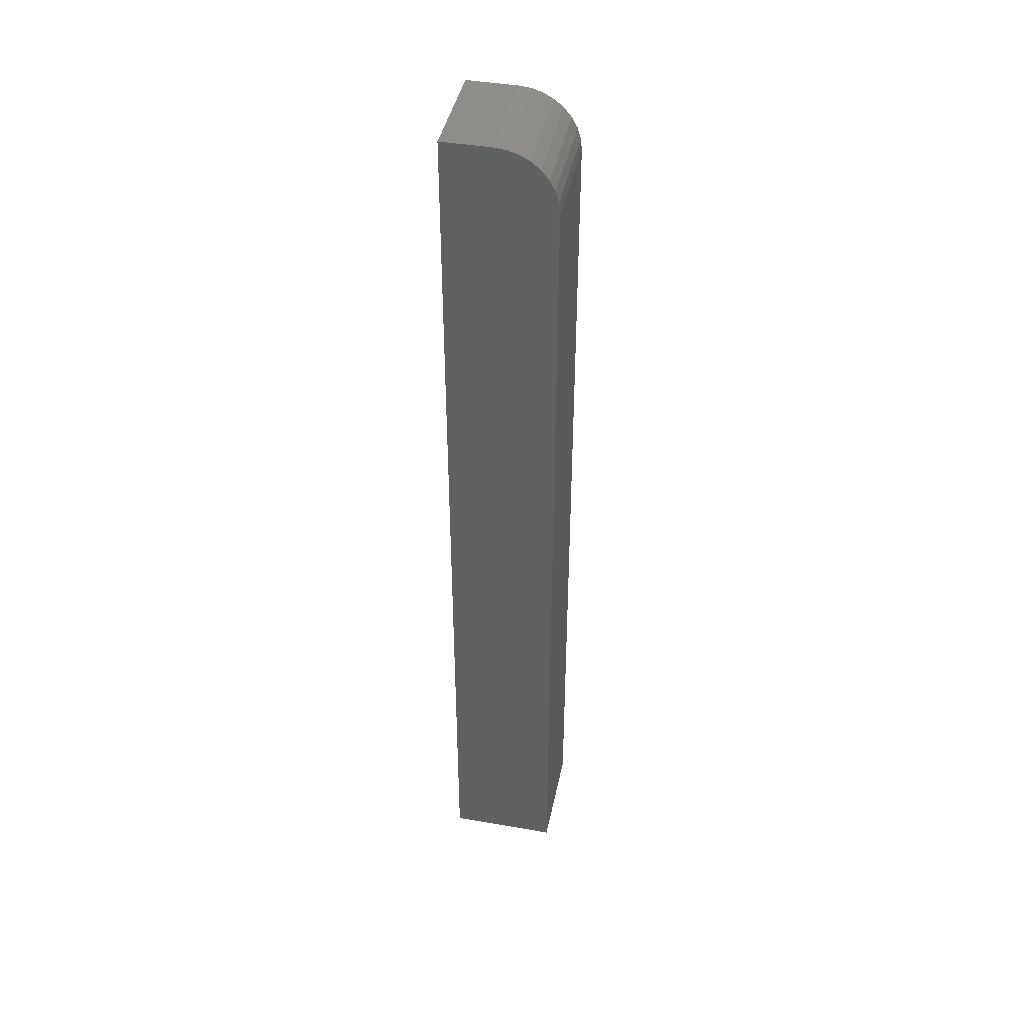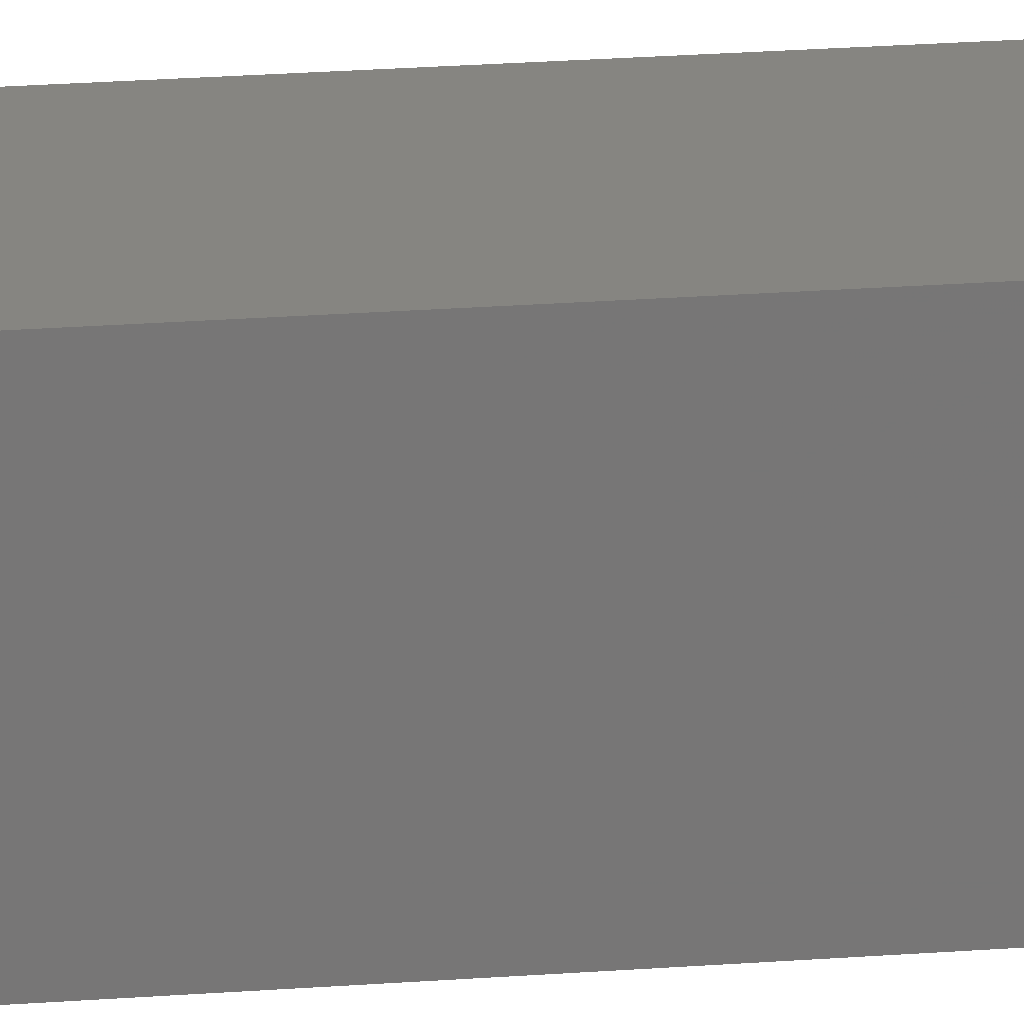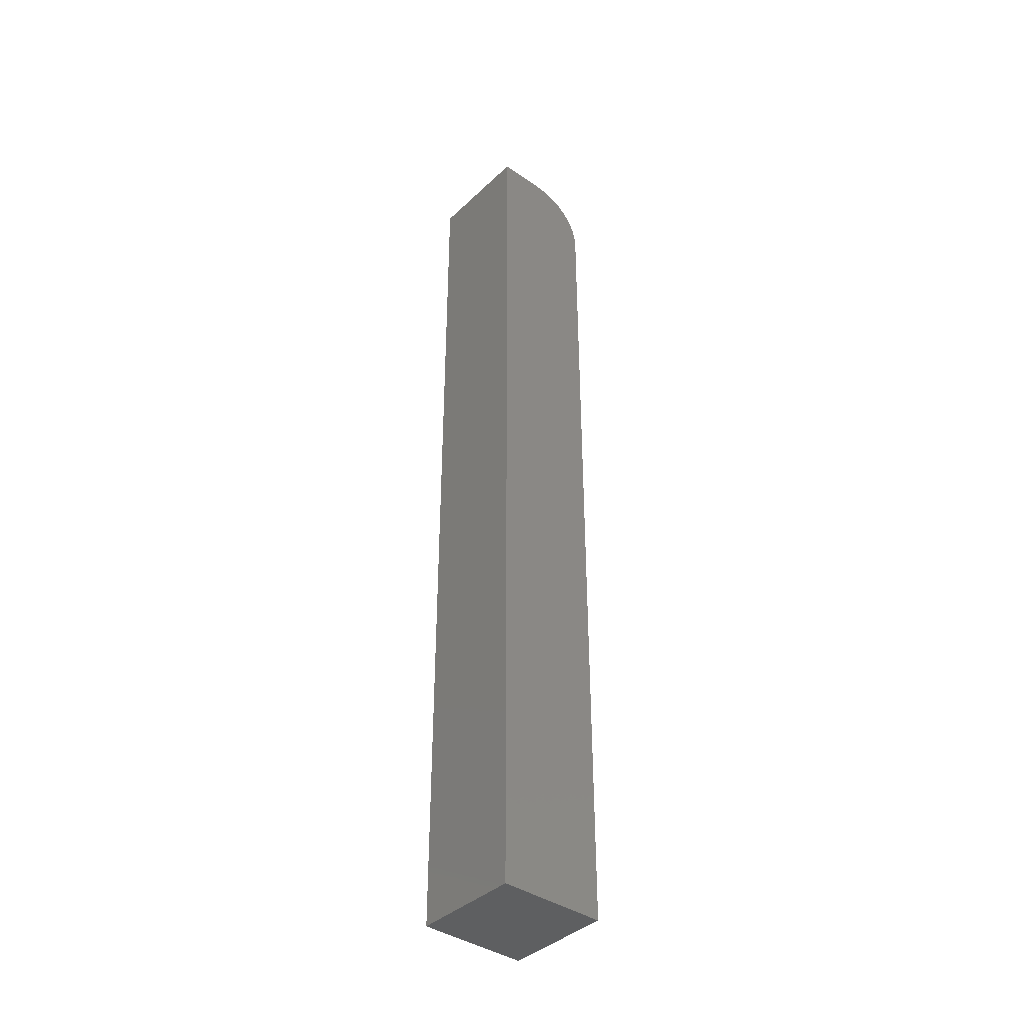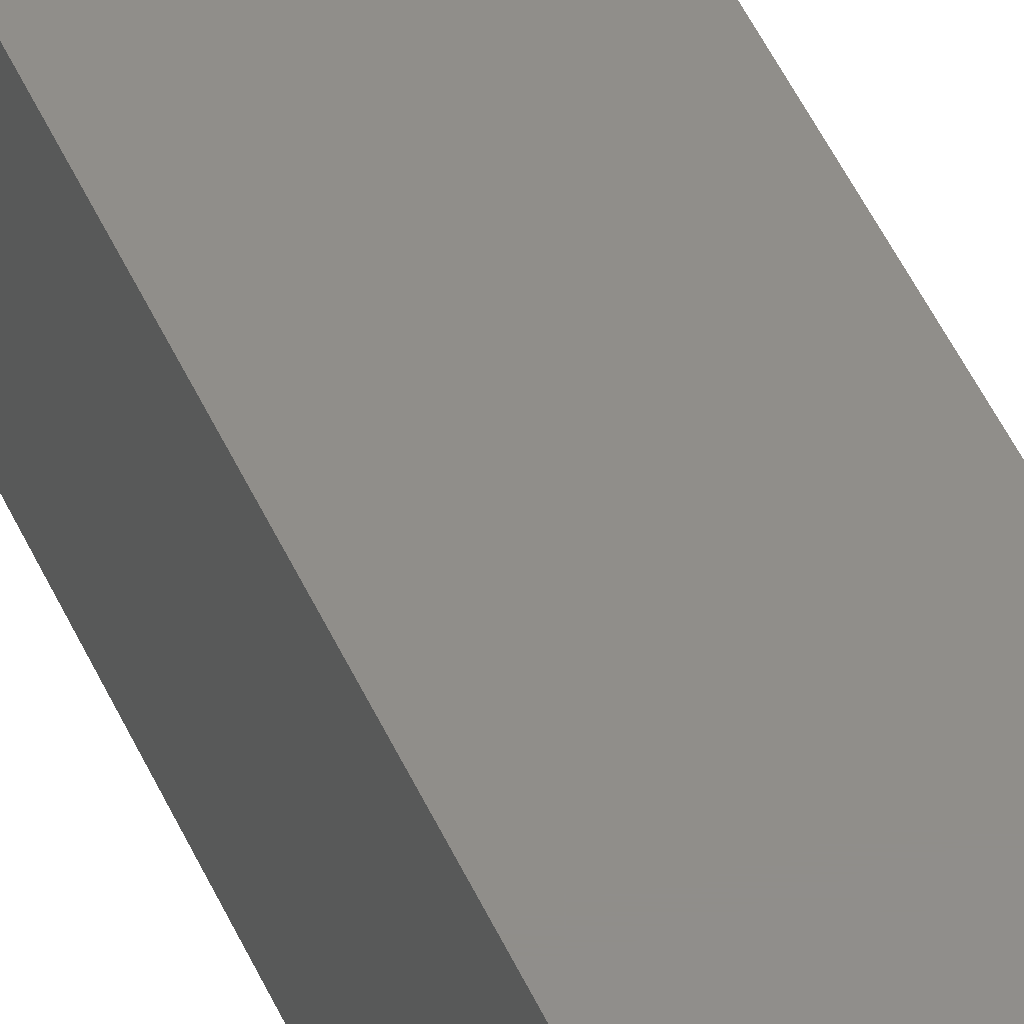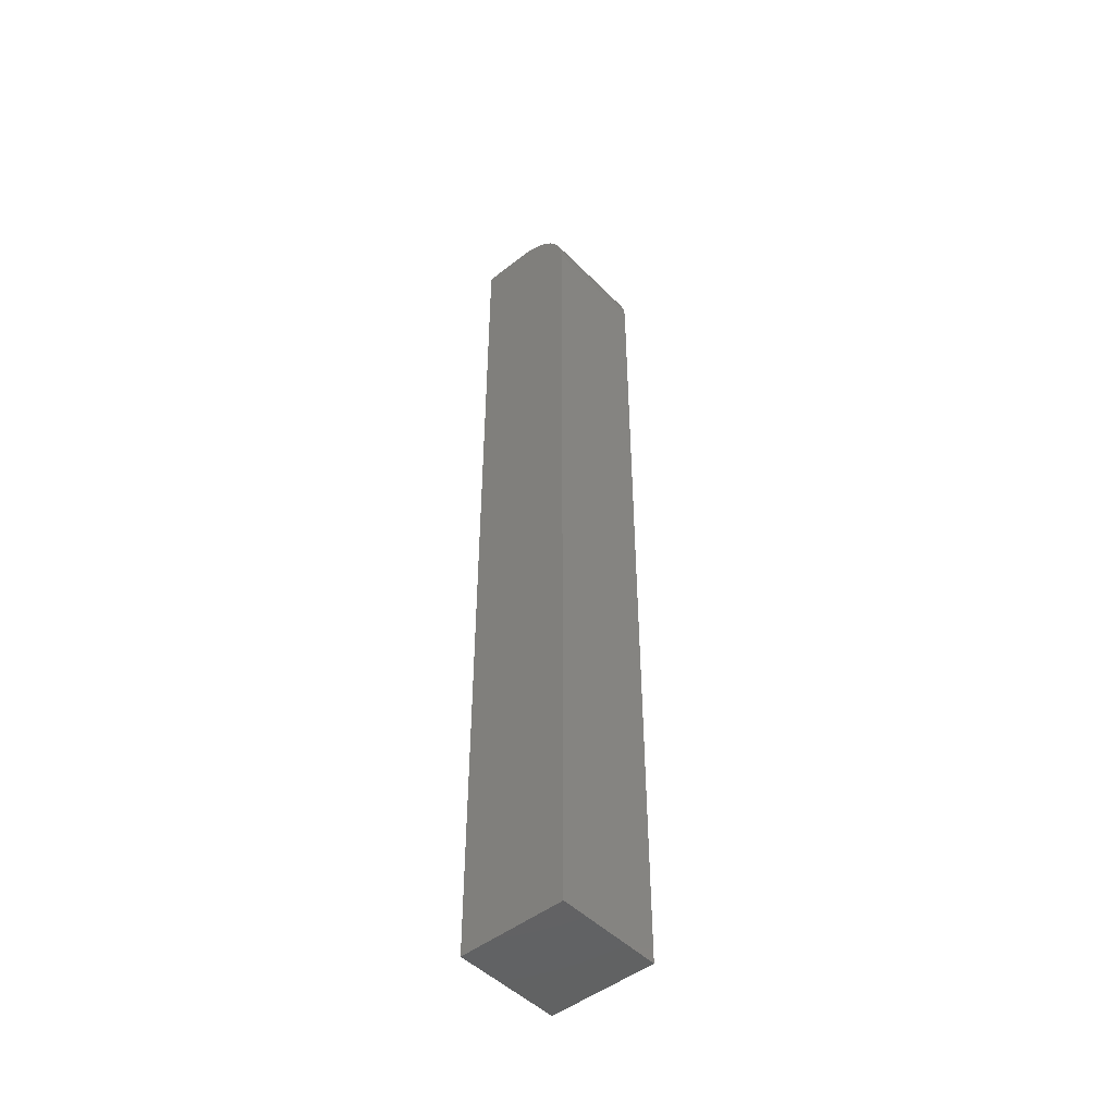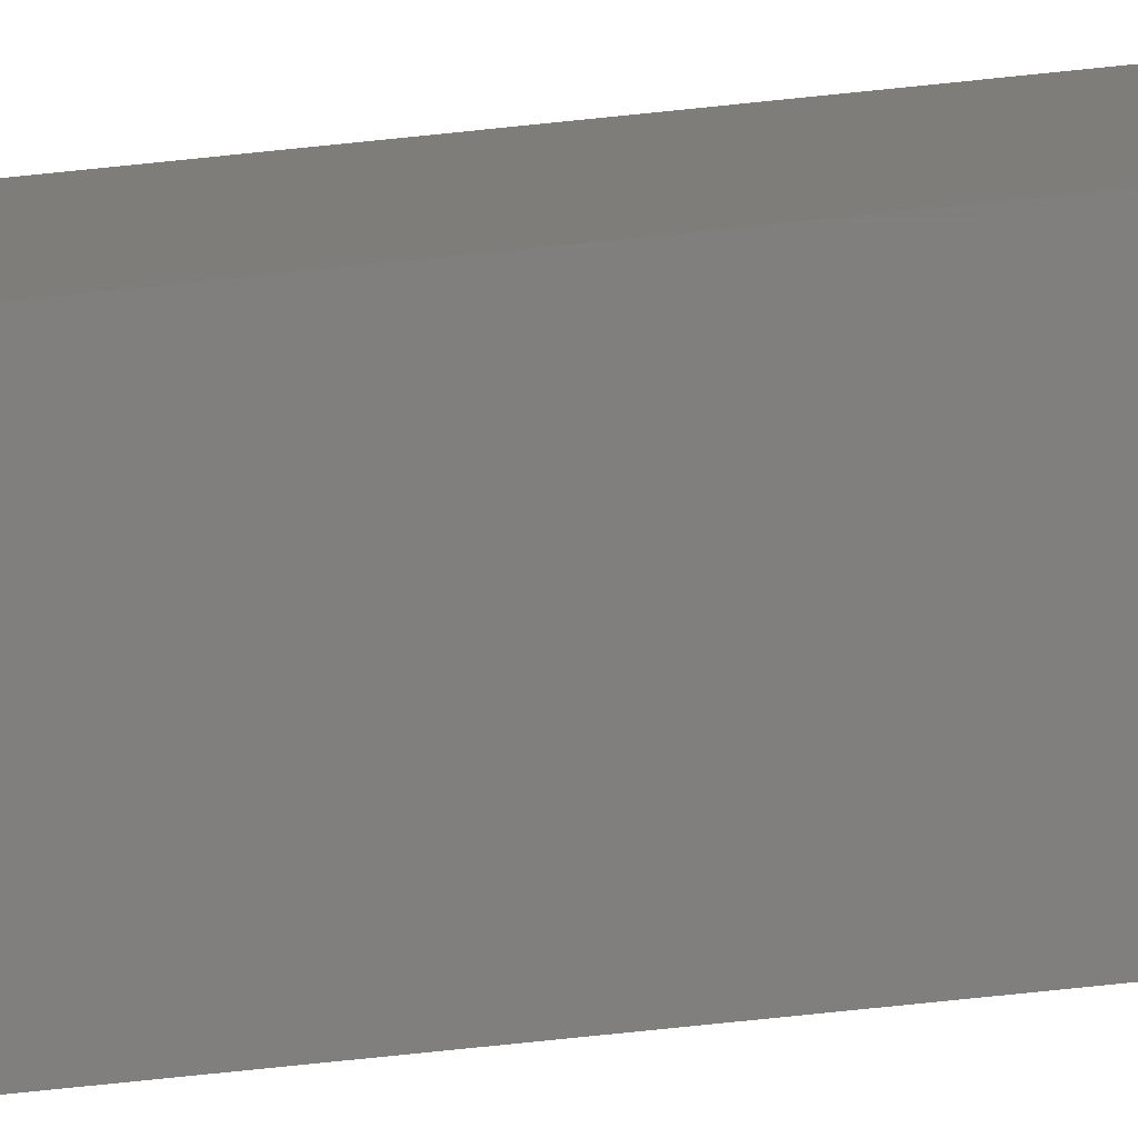
<metadata>
{"format":"stl","ext":"stl","renderer":"f3d","projection":"perspective","resolution":1024,"background":"white","views":[{"elev":42.8,"azim":101.7,"up":"+Z"},{"elev":21.3,"azim":-98.0,"up":"+Y"},{"elev":-39.3,"azim":49.2,"up":"+Z"},{"elev":45.8,"azim":-22.5,"up":"+Y"},{"elev":-47.7,"azim":131.6,"up":"+Z"},{"elev":-79.3,"azim":-84.2,"up":"+Y"}]}
</metadata>
<code>
# stl→obj: 24 verts, 44 faces
v -0.03906 -0.03906 0.75
v 0.04688 -0.03906 0.75
v -0.03906 1.388e-17 0.75
v 0.04688 6.939e-18 0.75
v -0.03906 0.009145 0.7491
v -0.03906 0.01794 0.7464
v -0.03906 0.02604 0.7421
v -0.03906 0.03315 0.7363
v -0.03906 0.03898 0.7292
v -0.03906 0.04331 0.7211
v -0.03906 0.04597 0.7123
v -0.03906 0.04688 0.7031
v -0.03906 0.04688 0
v -0.03906 -0.03906 0
v 0.04688 0.04688 0
v 0.04688 0.04688 0.7031
v 0.04688 0.01794 0.7464
v 0.04688 0.009145 0.7491
v 0.04688 -0.03906 0
v 0.04688 0.04597 0.7123
v 0.04688 0.04331 0.7211
v 0.04688 0.03898 0.7292
v 0.04688 0.03315 0.7363
v 0.04688 0.02604 0.7421
f 1 2 3
f 3 2 4
f 3 5 6
f 1 3 6
f 1 6 7
f 1 7 8
f 1 8 9
f 1 9 10
f 1 10 11
f 1 11 12
f 1 12 13
f 1 13 14
f 15 13 16
f 16 13 12
f 4 17 18
f 2 19 15
f 2 15 16
f 2 16 20
f 2 20 21
f 2 21 22
f 2 22 23
f 2 23 24
f 2 24 17
f 2 17 4
f 16 12 20
f 20 12 11
f 20 11 21
f 21 11 10
f 21 10 22
f 22 10 9
f 22 9 23
f 23 9 8
f 23 8 24
f 24 8 7
f 24 7 17
f 17 7 6
f 17 6 18
f 18 6 5
f 18 5 4
f 4 5 3
f 14 13 19
f 19 13 15
f 14 19 1
f 1 19 2

</code>
